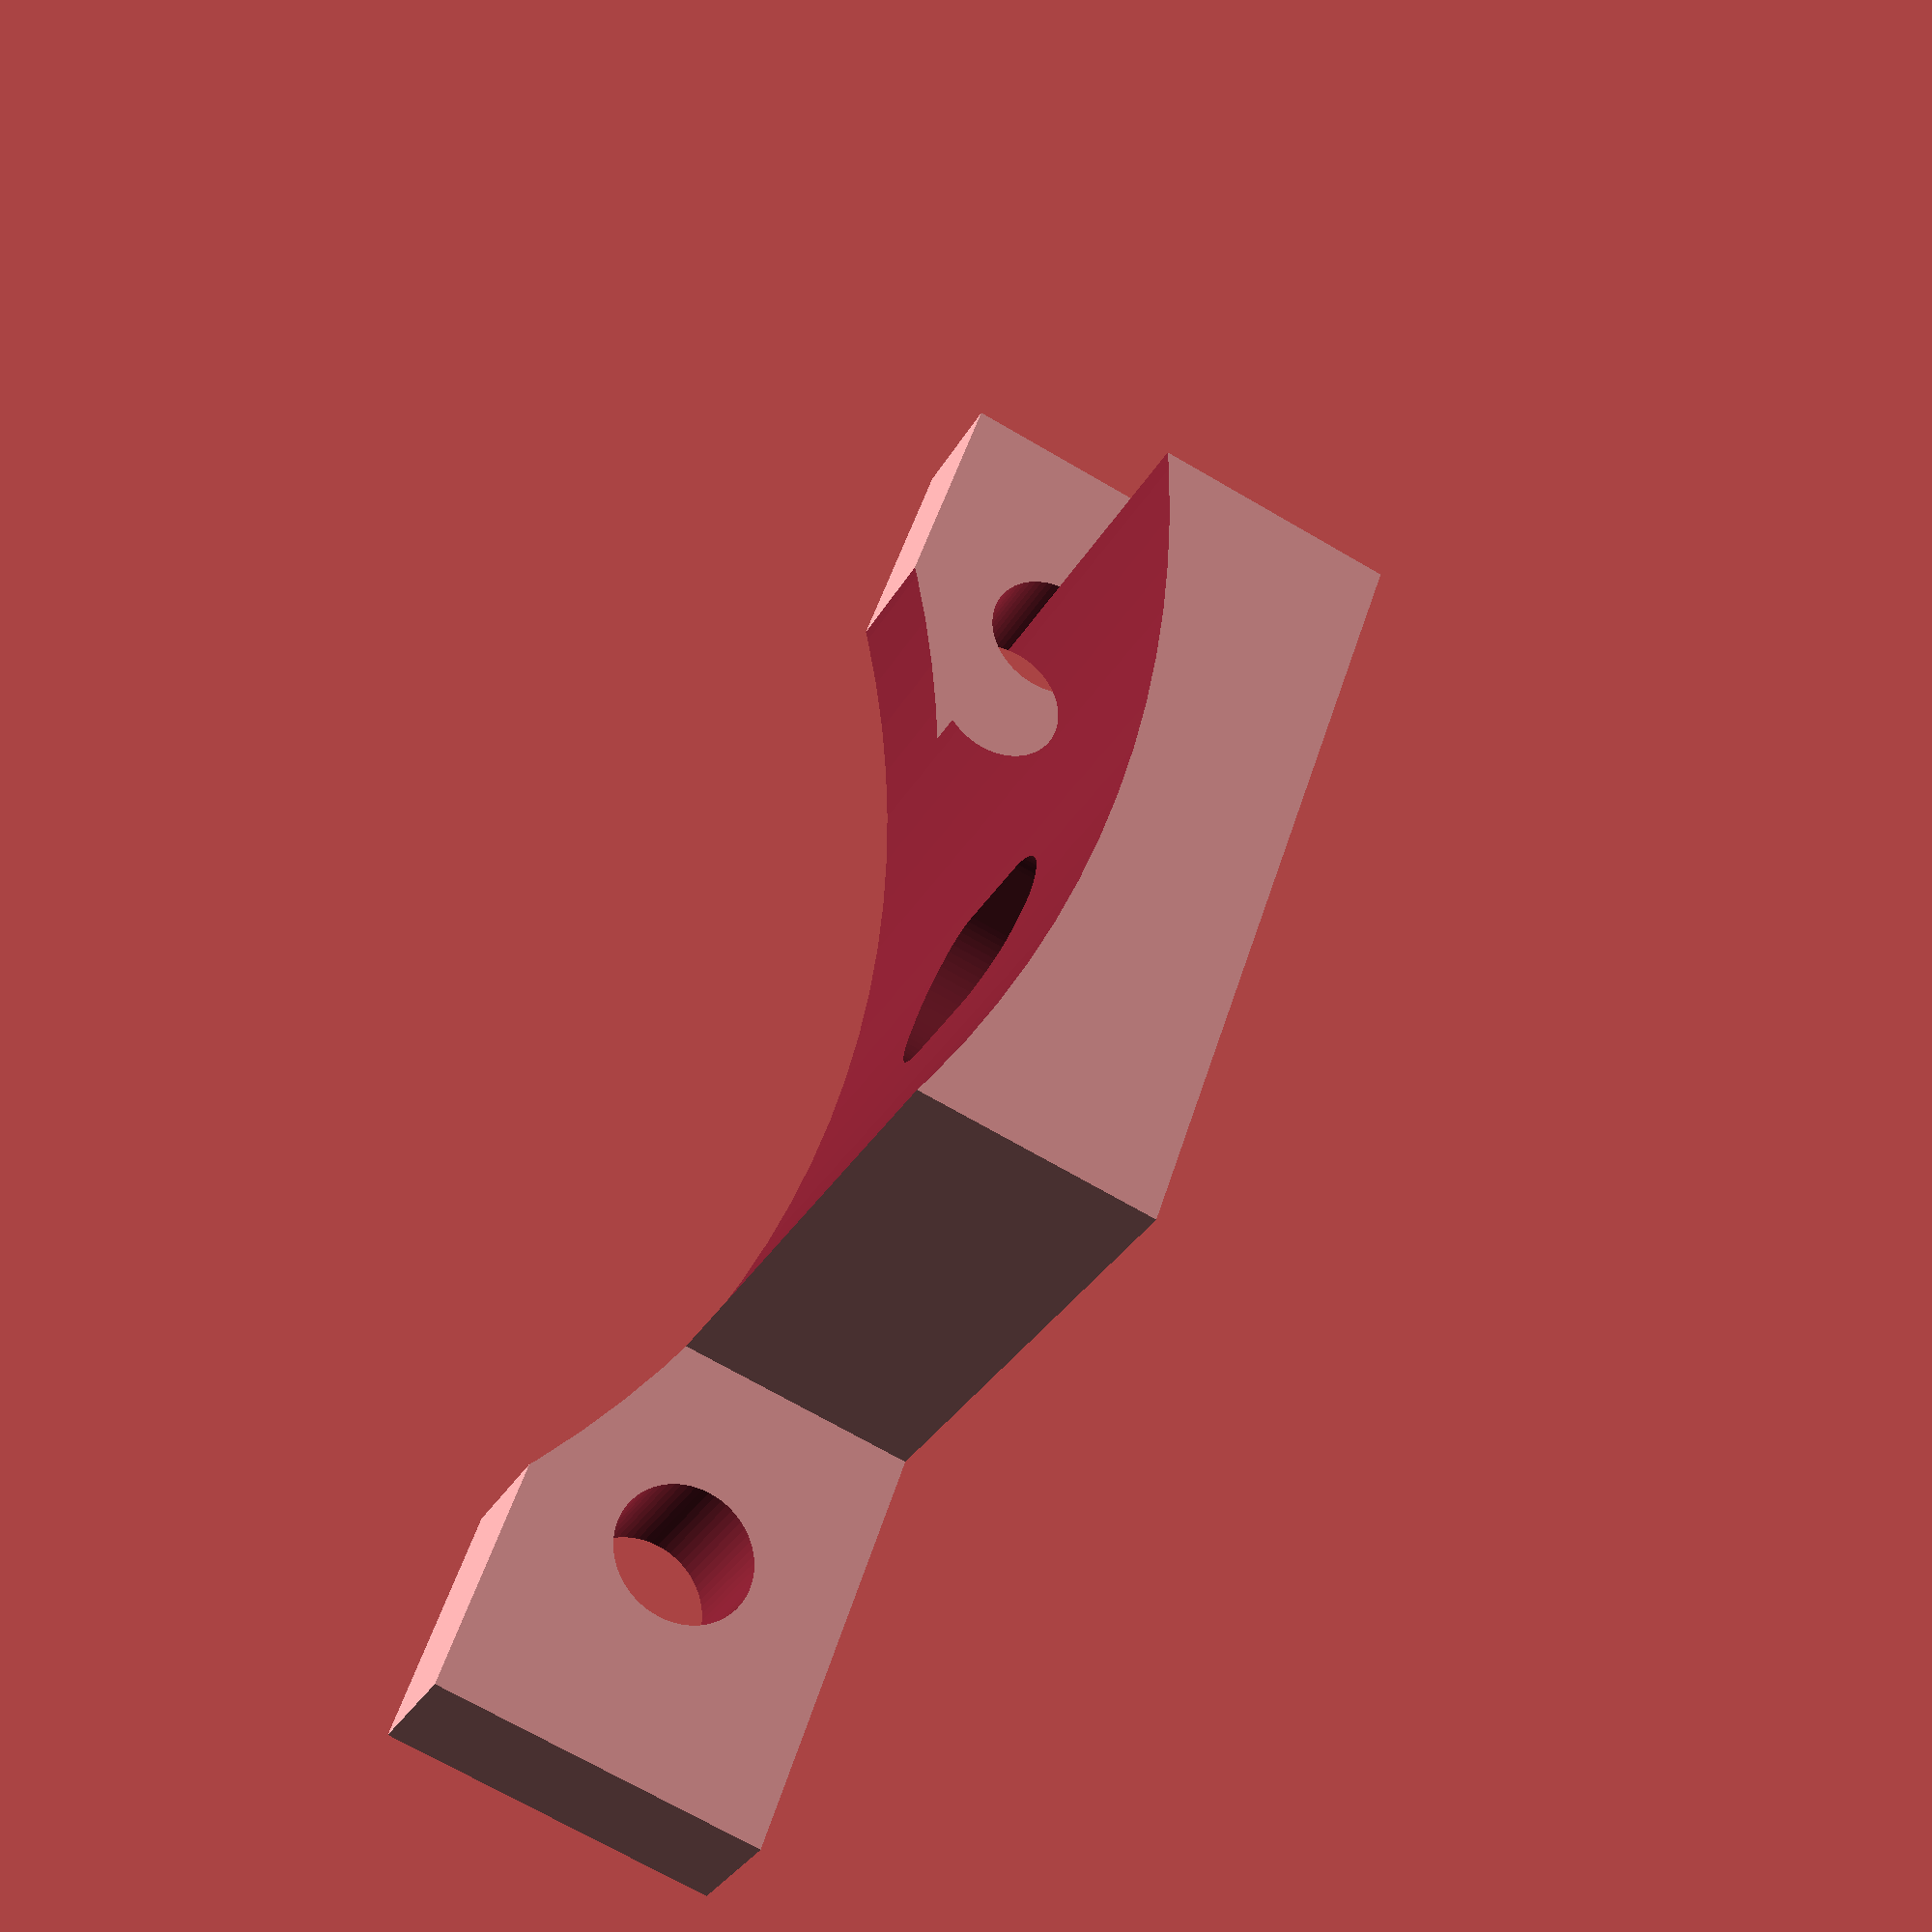
<openscad>
/**
 * Lens support for Small Rig Camera Cage & Canon/Viltrox EF to EF-M adapter
 *
 * Designed using the Small Rig Camera L-Bracket for the Canon M50 (#2387)
 * and the Viltrox Mount Adapter EF EOS M. Should also fit for similar Small 
 * Rig cages and the original Canon adapter.
 *
 */

Cage_Screw_Diameter = 4.2;
Cage_Screw_Spacing = 36;

Mount_Width = 50;
Mount_Height = 10;
Mount_Thickness = 4;

Cage_Lens_Cutout_Diameter = 68;
Cage_Lens_Cutout_Offset = 0;

Cage_Lens_Support_Spacing = 10;
Lens_Support_Screw_Hole_Dia = 5.2;
Lens_Support_Screw_Head_Dia = 9.5;
Lens_Support_Screw_Head_Height = 3;
Lens_Support_Width = 24;
Lens_Support_Height = Mount_Height;

f = 0.01;
df = 2*f;
$fn = 64;

module cage_side_mount_drawing() {
    translate([-Cage_Screw_Spacing/2, 0, 0])
        circle(d = Cage_Screw_Diameter);
    translate([Cage_Screw_Spacing/2, 0, 0])
        circle(d = Cage_Screw_Diameter);
    translate([0, Cage_Lens_Cutout_Diameter / 2 + Cage_Lens_Cutout_Offset, 0])
        circle(d = Cage_Lens_Cutout_Diameter, $fn = 128);    
}

module cage_side_mounting_plate() {
    difference() {
        translate([- Mount_Width/2, -Mount_Height/2, 0])
            cube([Mount_Width, Mount_Height, Mount_Thickness]); 
        translate([0, 0, -f])
            linear_extrude(Mount_Thickness + df)
                cage_side_mount_drawing();
    }
}

module lens_support_mount() {
    Lens_Support_Length = Cage_Lens_Support_Spacing + 2 * Lens_Support_Screw_Hole_Dia;
    difference() {
        translate([-Lens_Support_Width/2, -Lens_Support_Height/2, 0])
            cube([Lens_Support_Width, Lens_Support_Height, Lens_Support_Length]);
        translate([0, 0, -f])
            linear_extrude(Lens_Support_Length + df)
                cage_side_mount_drawing(); 
        
        screw_diameter = [Lens_Support_Screw_Hole_Dia, Lens_Support_Screw_Head_Dia];
        cutout_height = [Lens_Support_Height, Lens_Support_Screw_Head_Height + f];
        cutout_y_offset = [Lens_Support_Height/2, -(Mount_Height/2 - cutout_height[1]) - f];

        for(cutout_index = [0, 1]) {
            hull() {
                for(slot_offset = [-1, 2]) {
                    translate([0, cutout_y_offset[cutout_index], Cage_Lens_Support_Spacing + slot_offset])
                        rotate([90, 0, 0])
                            cylinder(d = screw_diameter[cutout_index], h = cutout_height[cutout_index]);
                }
            }
        }
    }
}

union() {
    cage_side_mounting_plate();
    lens_support_mount();
}



</openscad>
<views>
elev=210.6 azim=108.8 roll=204.1 proj=p view=wireframe
</views>
